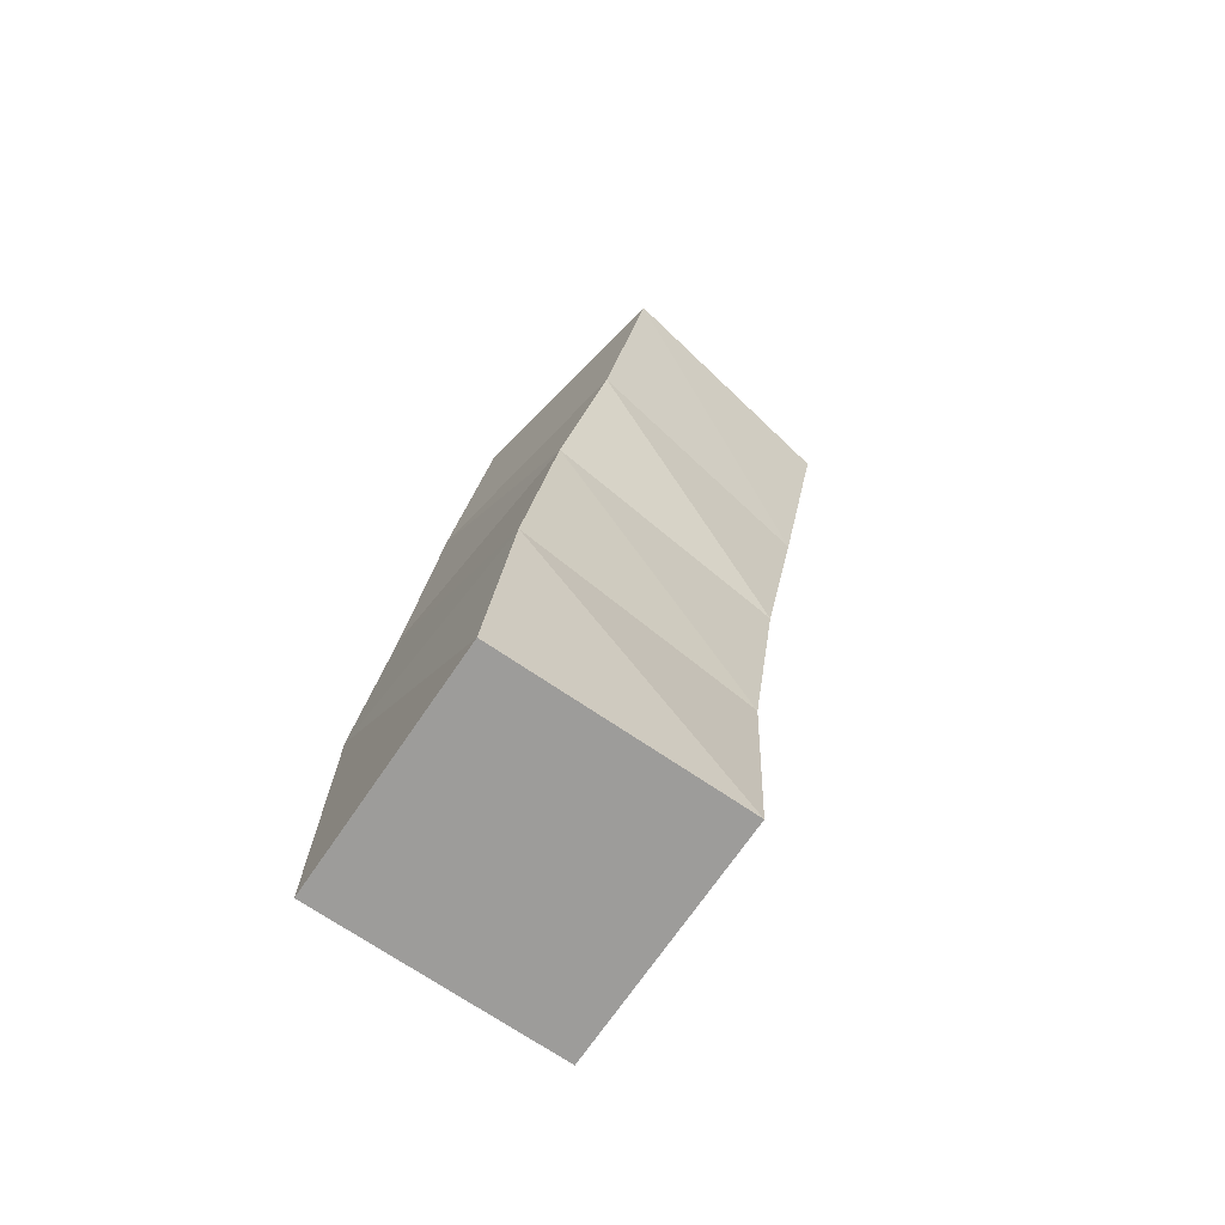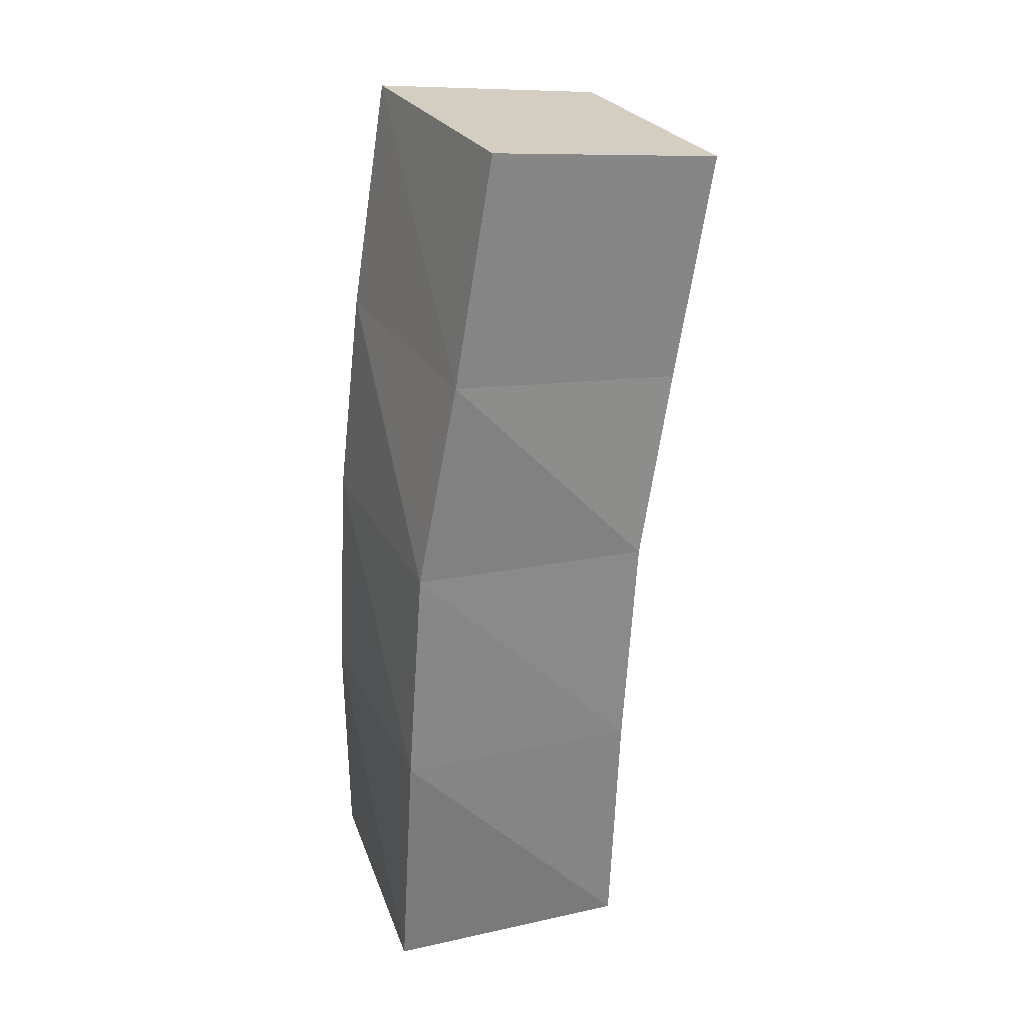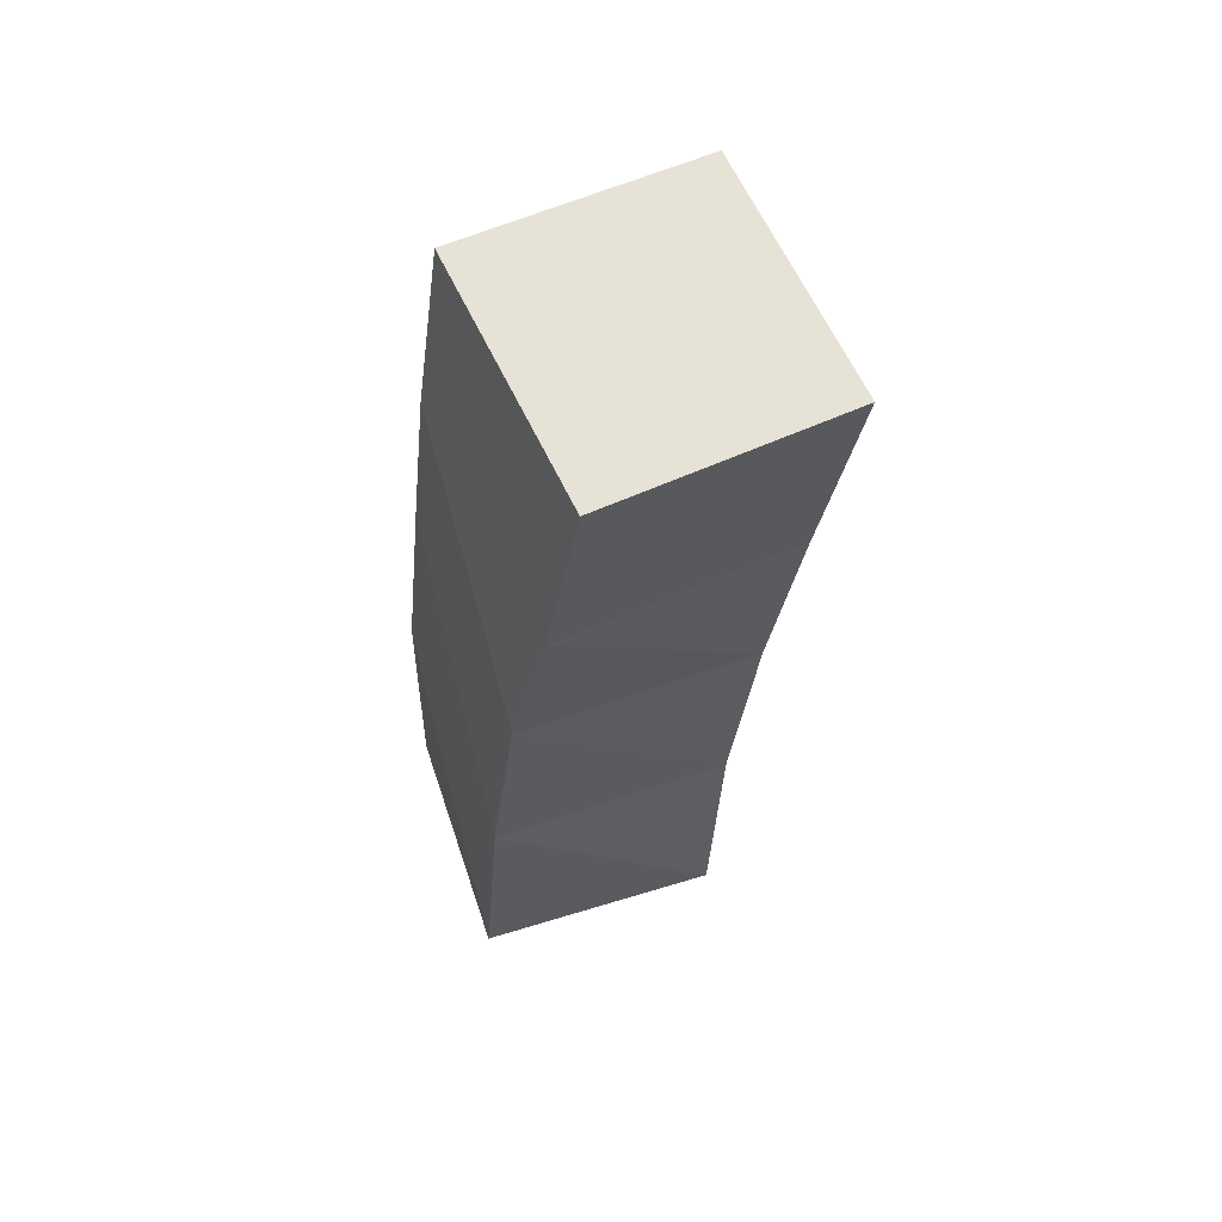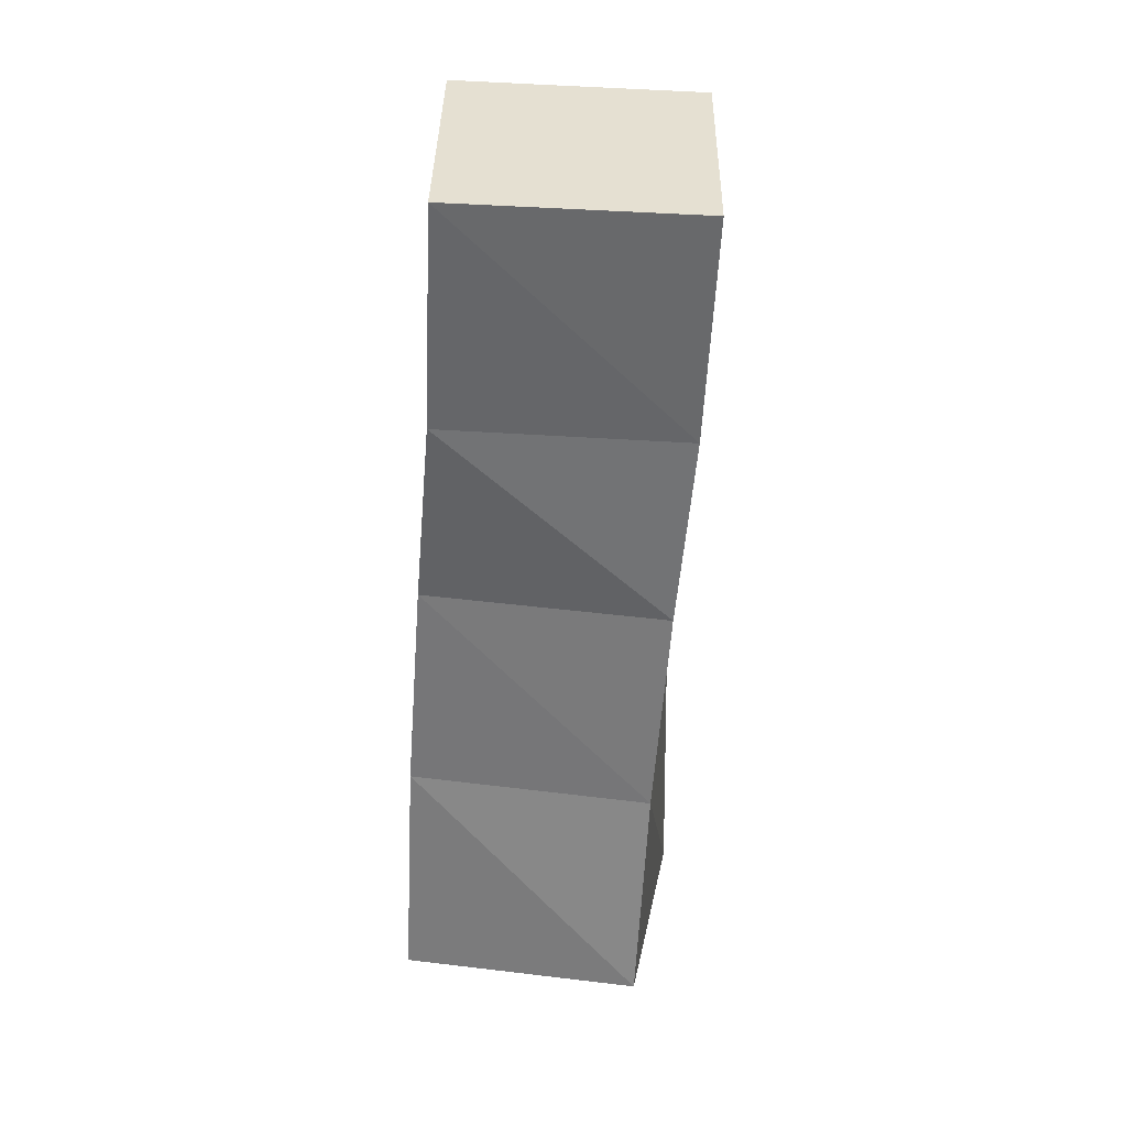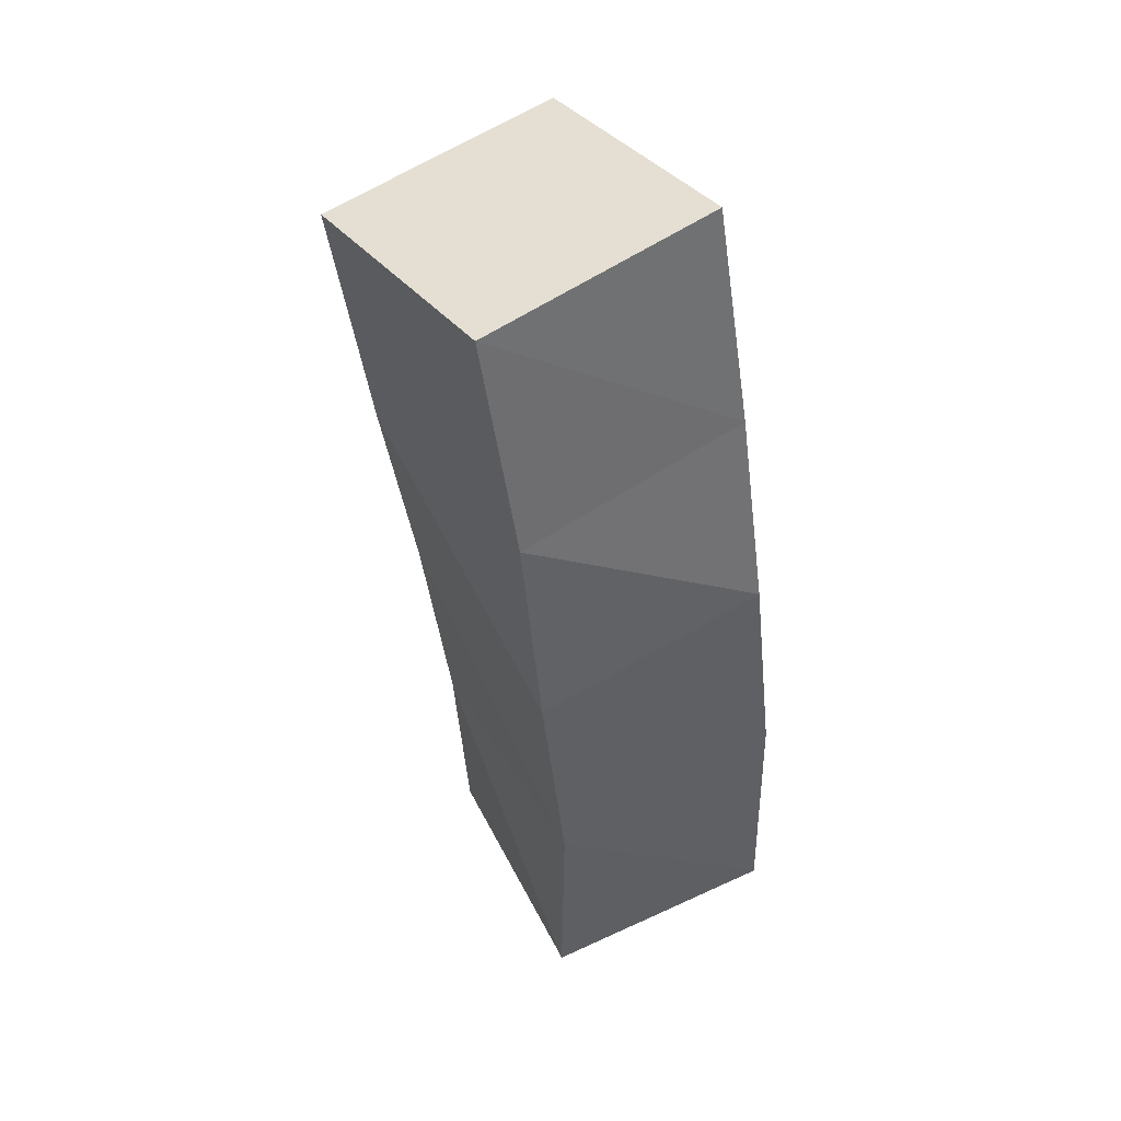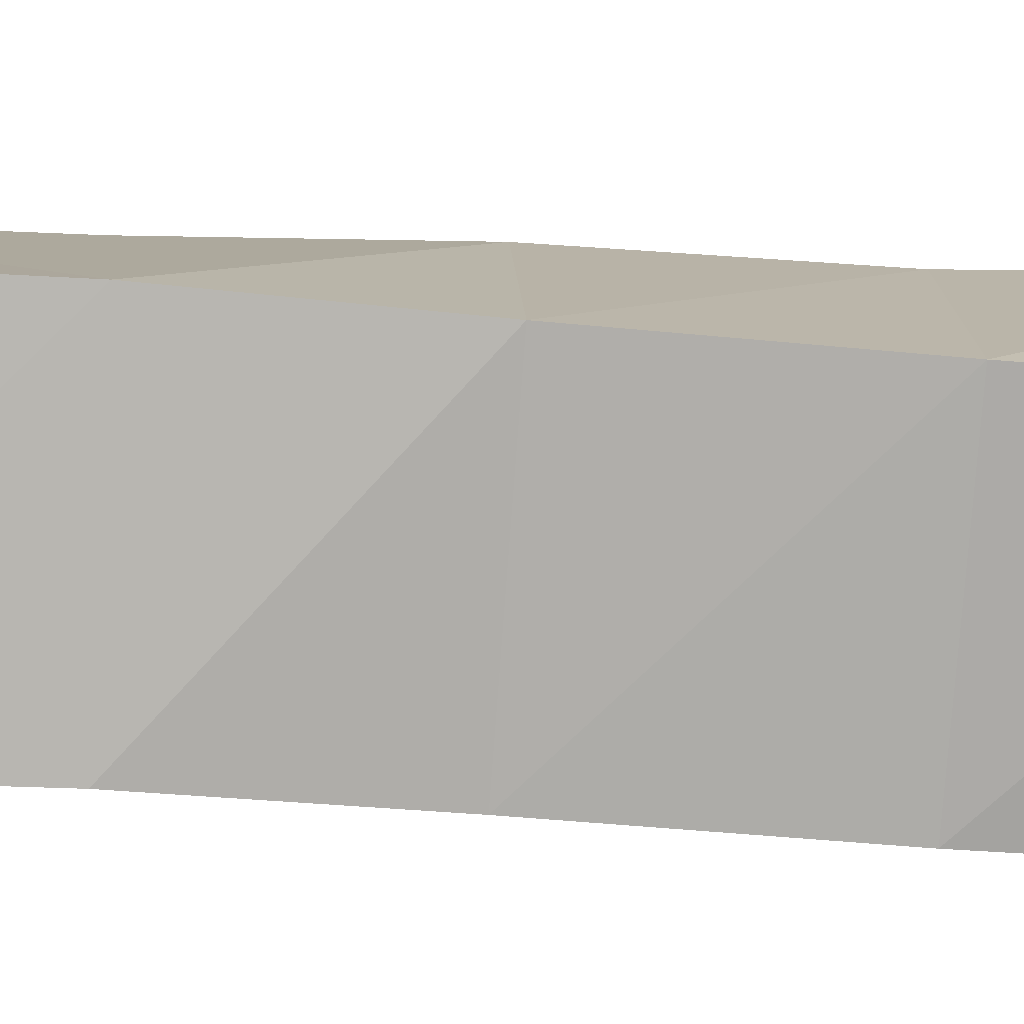
<metadata>
{"format":"obj","ext":"obj","renderer":"f3d","projection":"perspective","resolution":1024,"background":"white","views":[{"elev":-70.6,"azim":-123.3,"up":"+Y"},{"elev":31.8,"azim":162.7,"up":"+Y"},{"elev":56.3,"azim":-107.4,"up":"+Y"},{"elev":26.6,"azim":-79.4,"up":"+Y"},{"elev":51.3,"azim":64.4,"up":"+Y"},{"elev":17.8,"azim":-86.4,"up":"+Z"}]}
</metadata>
<code>
o Cube
v 1.24 -0.02762 -1.65
v 1.265 -0.05119 0.3511
v -0.7296 -0.07871 0.3746
v -0.7586 -0.05541 -1.623
v 1.118 2.086 -1.656
v 1.278 1.956 0.3328
v -0.7094 1.8 0.4811
v -0.8691 1.93 -1.507
v 0.9486 3.917 -1.524
v 1.145 3.78 0.4603
v -1.032 3.723 -1.342
v -0.8354 3.585 0.6431
v 0.5988 5.608 -1.453
v 0.9285 5.511 0.5165
v -1.346 5.267 -1.144
v -1.016 5.17 0.8255
v 0.2508 7.441 -1.321
v 0.6005 7.35 0.6464
v -1.688 7.078 -0.9927
v -1.339 6.987 0.9744
f 1 3 4
f 6 12 7
f 1 6 2
f 2 7 3
f 3 8 4
f 5 4 8
f 10 16 12
f 5 10 6
f 7 11 8
f 8 9 5
f 16 19 15
f 9 14 10
f 12 15 11
f 11 13 9
f 19 18 17
f 15 17 13
f 16 18 20
f 13 18 14
f 1 2 3
f 6 10 12
f 1 5 6
f 2 6 7
f 3 7 8
f 5 1 4
f 10 14 16
f 5 9 10
f 7 12 11
f 8 11 9
f 16 20 19
f 9 13 14
f 12 16 15
f 11 15 13
f 19 20 18
f 15 19 17
f 16 14 18
f 13 17 18

</code>
